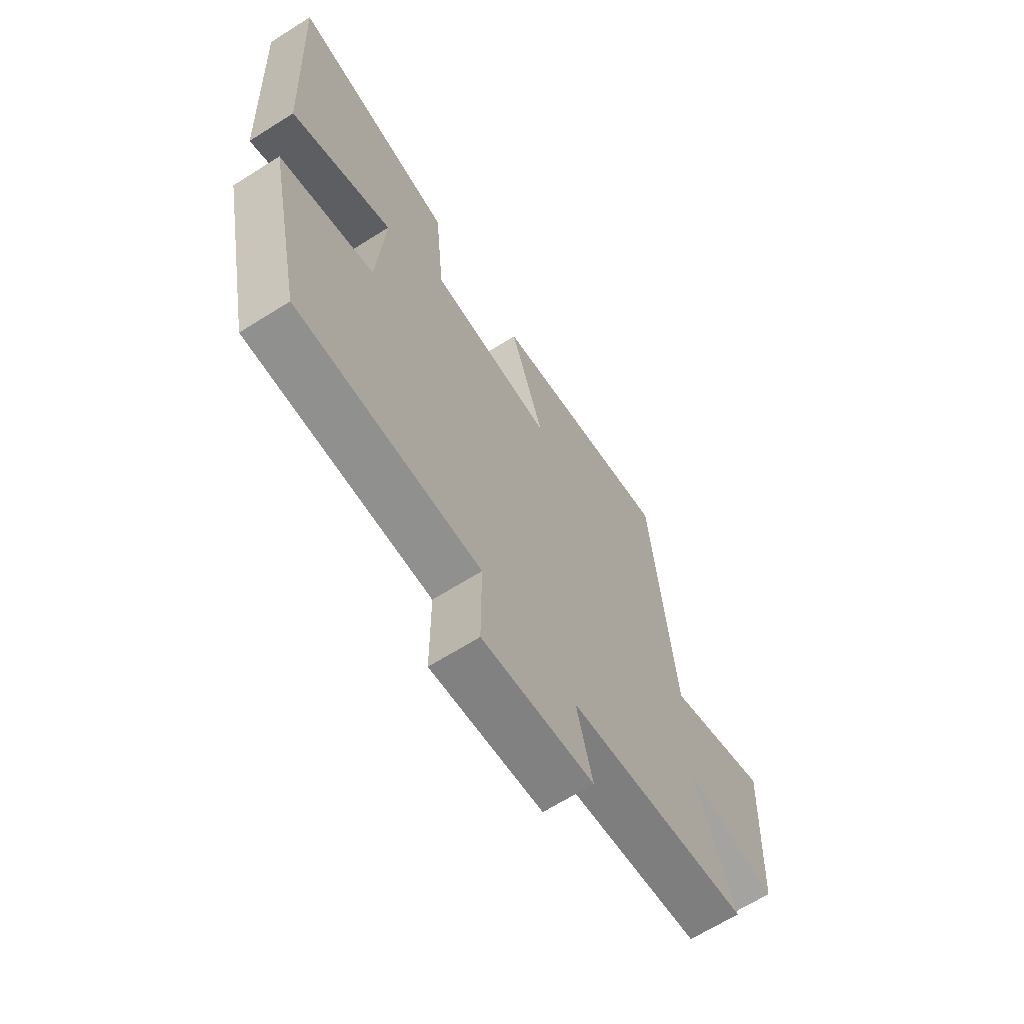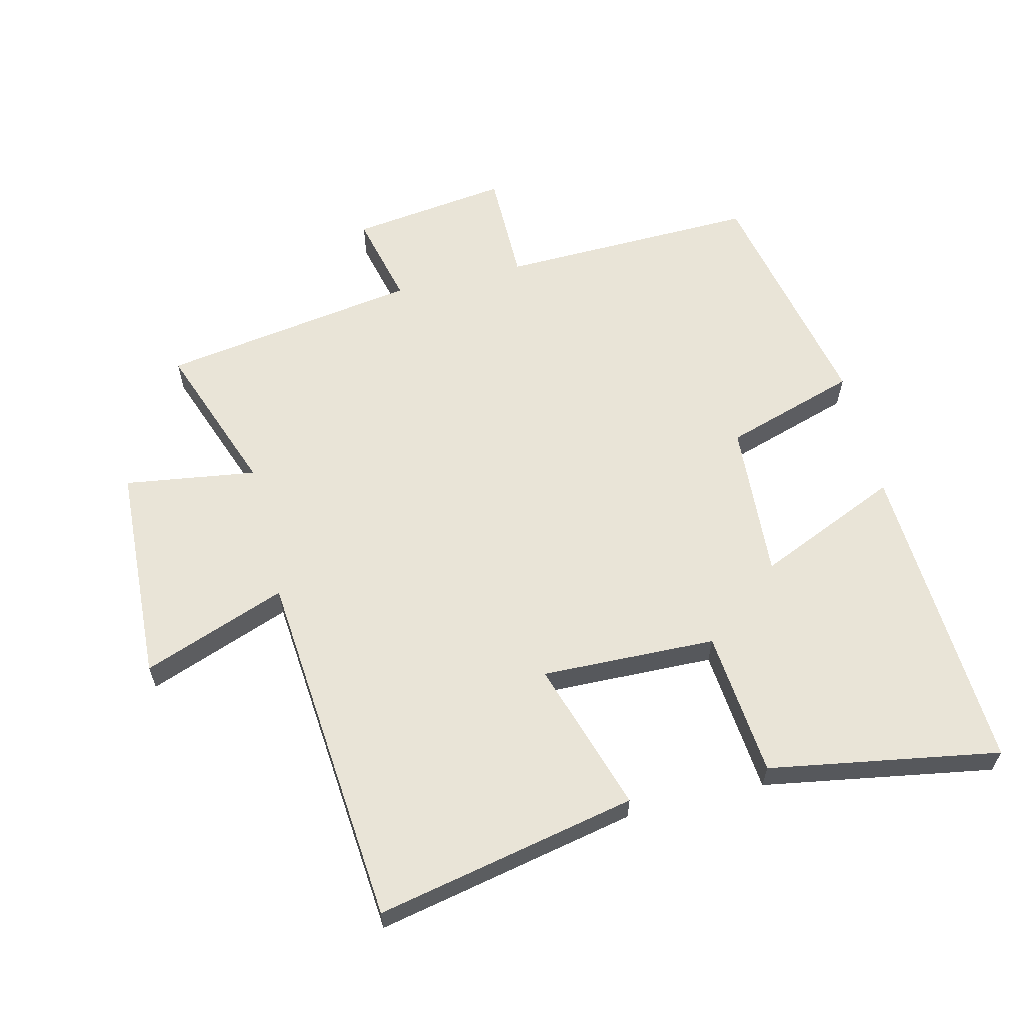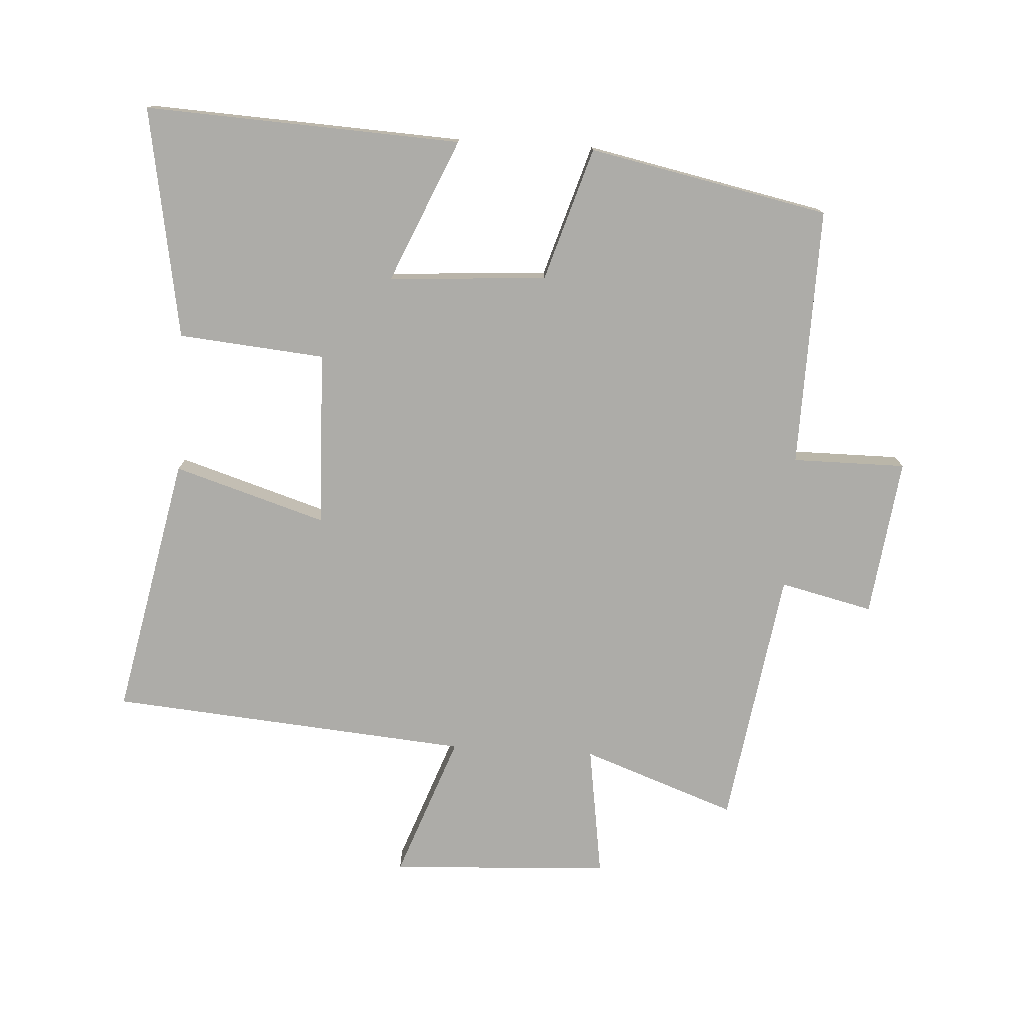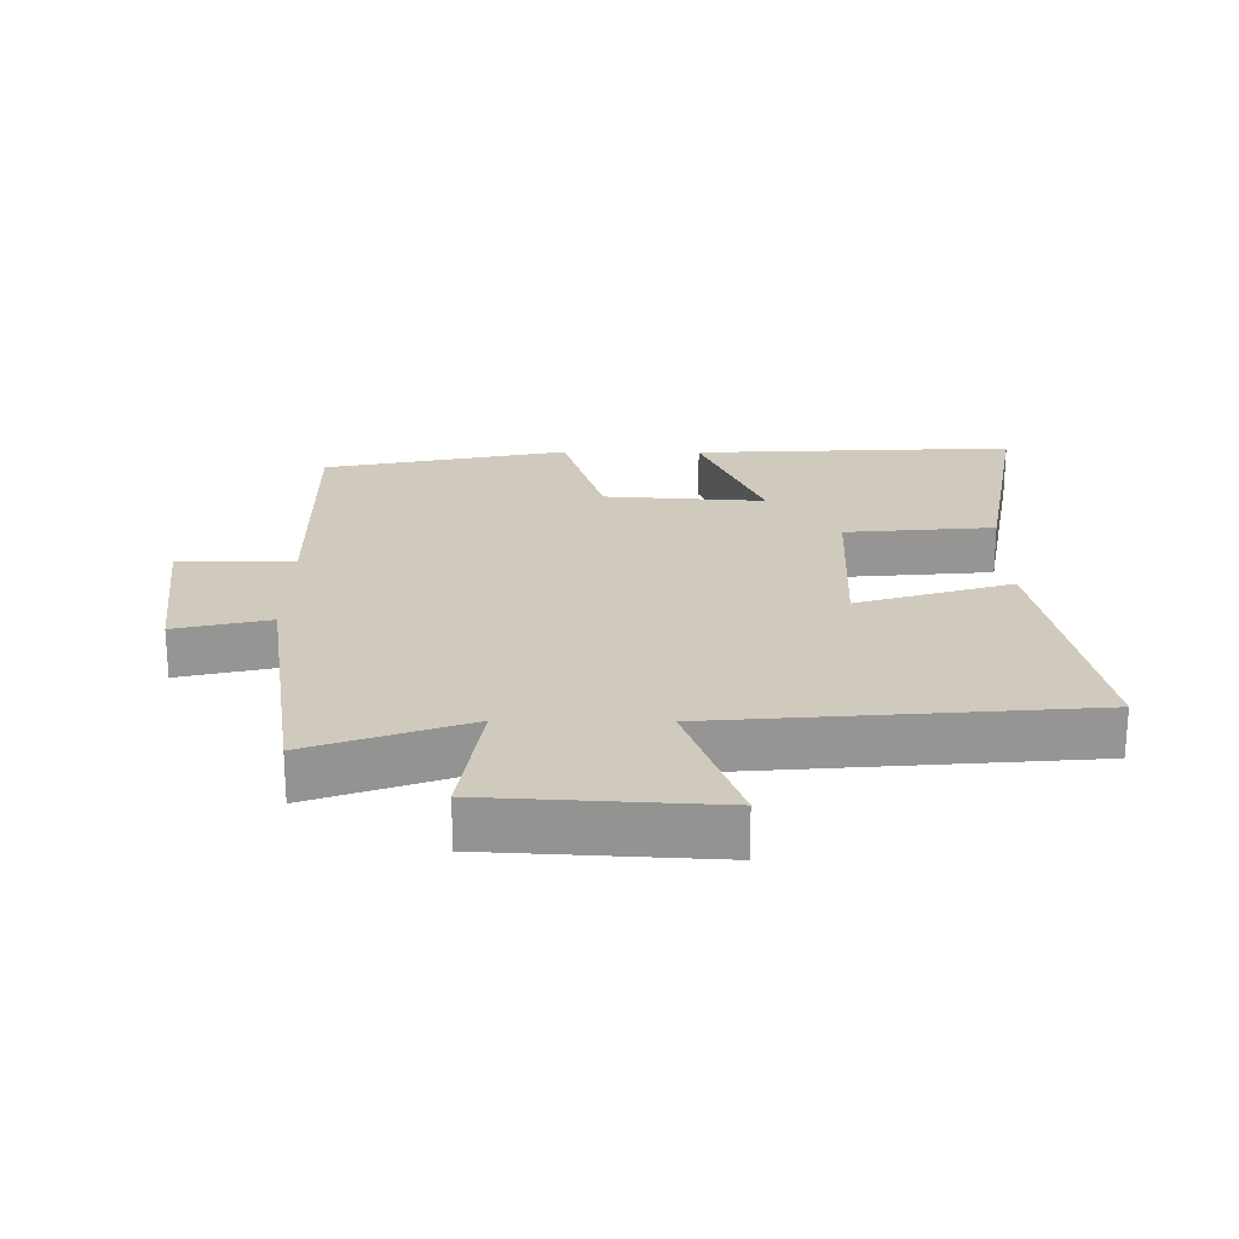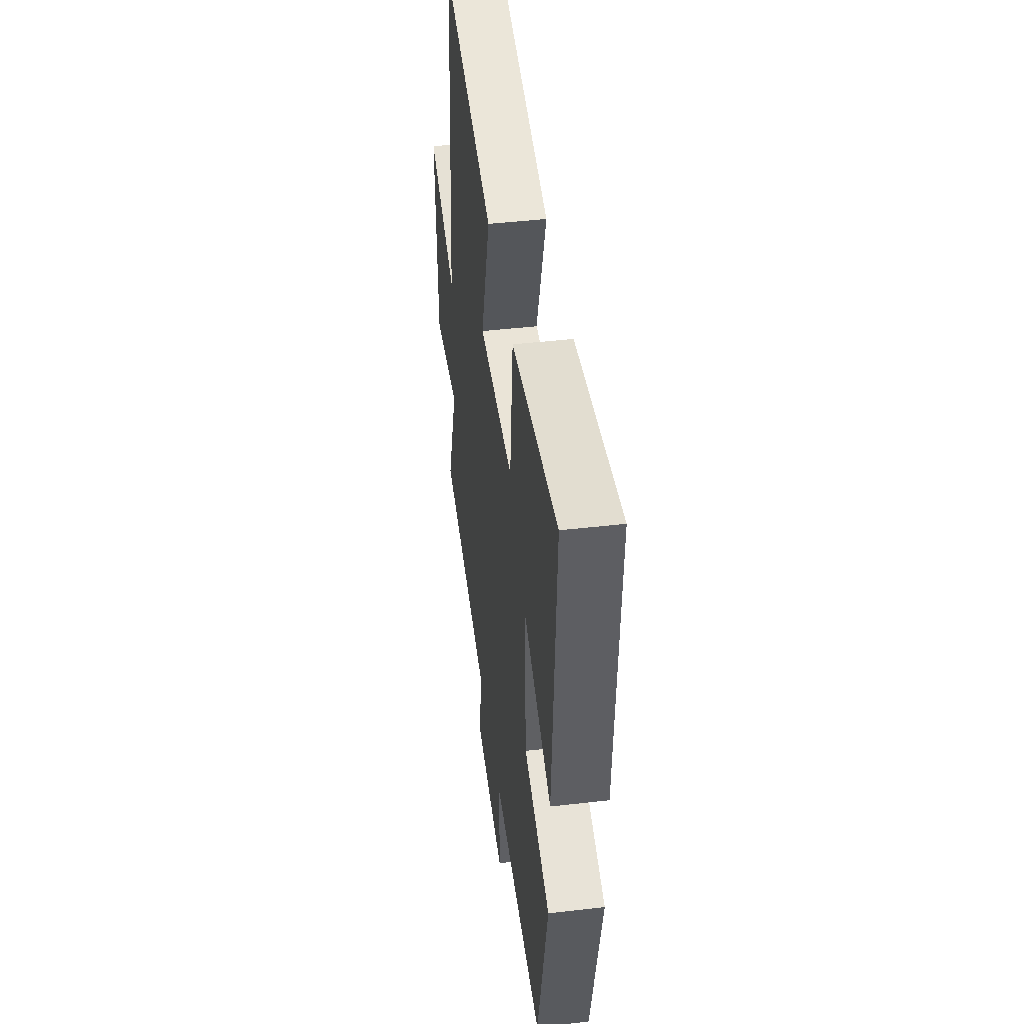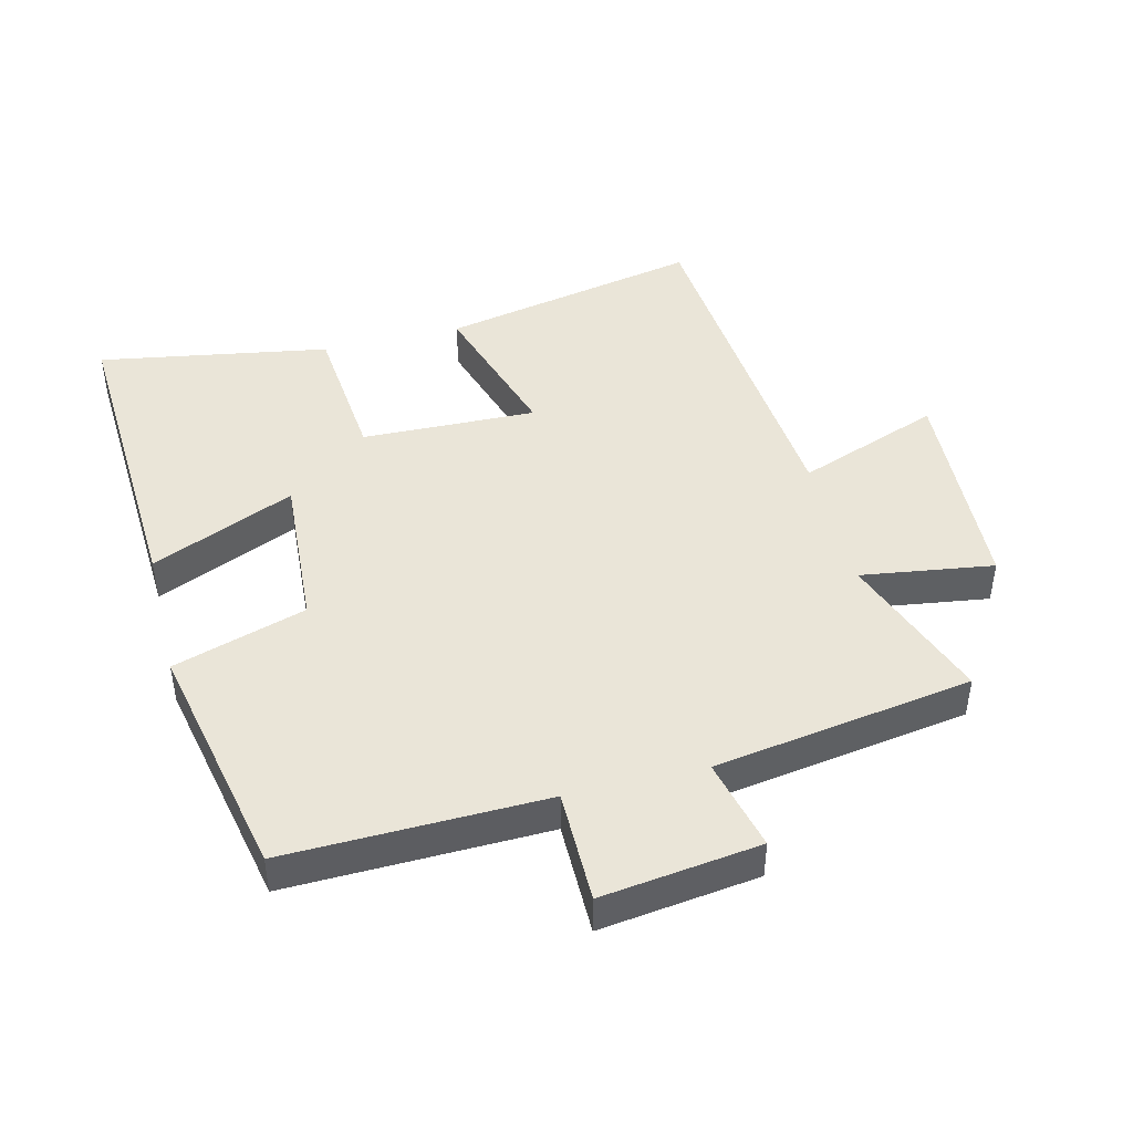
<metadata>
{"format":"obj","ext":"obj","renderer":"f3d","projection":"perspective","resolution":1024,"background":"white","views":[{"elev":-66.5,"azim":122.3,"up":"+Z"},{"elev":61.1,"azim":-13.8,"up":"+Y"},{"elev":-76.6,"azim":86.7,"up":"+Y"},{"elev":22.8,"azim":-89.4,"up":"+Y"},{"elev":45.5,"azim":82.4,"up":"+Z"},{"elev":44.9,"azim":166.0,"up":"+Y"}]}
</metadata>
<code>
v 0.525 0.07 0.561
v 0.5 0.07 0.073
v 0.279 0.07 0.169
v 0.295 0.07 -0.075
v 0.5 0.07 -0.139
v 0.423 0.07 -0.509
v 0.023 0.07 -0.5
v 0.023 0.07 -0.675
v -0.221 0.07 -0.643
v -0.187 0.07 -0.5
v -0.586 0.07 -0.438
v -0.5 0.07 -0.201
v -0.704 0.07 -0.231
v -0.722 0.07 0.109
v -0.5 0.07 0.027
v -0.452 0.07 0.583
v -0.049 0.07 0.5
v -0.122 0.07 0.266
v 0.148 0.07 0.274
v 0.169 0.07 0.5
v 0.525 0 0.561
v 0.5 0 0.073
v 0.279 0 0.169
v 0.295 0 -0.075
v 0.5 0 -0.139
v 0.423 0 -0.509
v 0.023 0 -0.5
v 0.023 0 -0.675
v -0.221 0 -0.643
v -0.187 0 -0.5
v -0.586 0 -0.438
v -0.5 0 -0.201
v -0.704 0 -0.231
v -0.722 0 0.109
v -0.5 0 0.027
v -0.452 0 0.583
v -0.049 0 0.5
v -0.122 0 0.266
v 0.148 0 0.274
v 0.169 0 0.5
f 1 2 3
f 20 1 3
f 19 20 3
f 18 19 3 4
f 15 16 17 18
f 15 18 4
f 12 13 14 15
f 5 6 7
f 4 5 7
f 15 4 7
f 12 15 7
f 10 11 12 7
f 7 8 9 10
f 23 22 21
f 23 21 40
f 23 40 39
f 24 23 39 38
f 38 37 36 35
f 24 38 35
f 35 34 33 32
f 27 26 25
f 27 25 24
f 27 24 35
f 27 35 32
f 27 32 31 30
f 30 29 28 27
f 1 21 22 2
f 2 22 23 3
f 3 23 24 4
f 4 24 25 5
f 5 25 26 6
f 6 26 27 7
f 7 27 28 8
f 8 28 29 9
f 9 29 30 10
f 10 30 31 11
f 11 31 32 12
f 12 32 33 13
f 13 33 34 14
f 14 34 35 15
f 15 35 36 16
f 16 36 37 17
f 17 37 38 18
f 18 38 39 19
f 19 39 40 20
f 20 40 21 1

</code>
